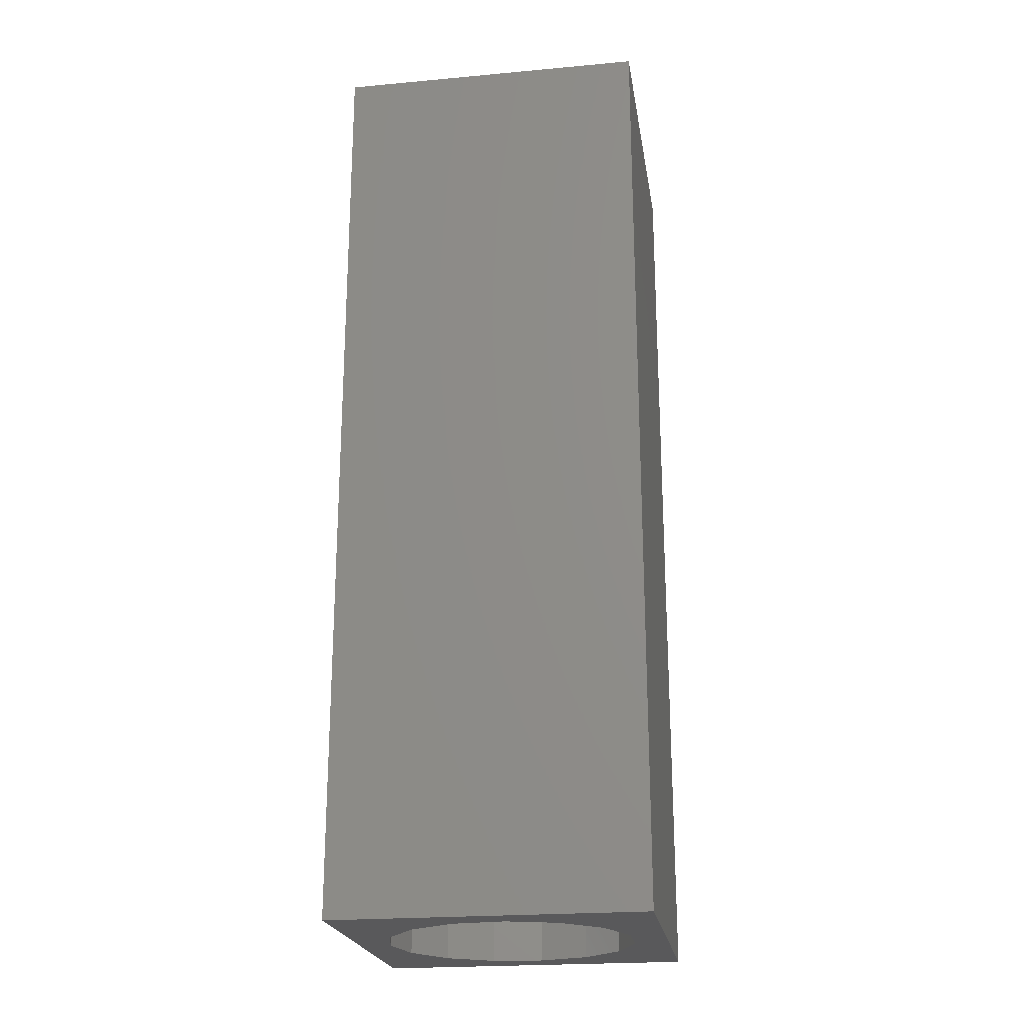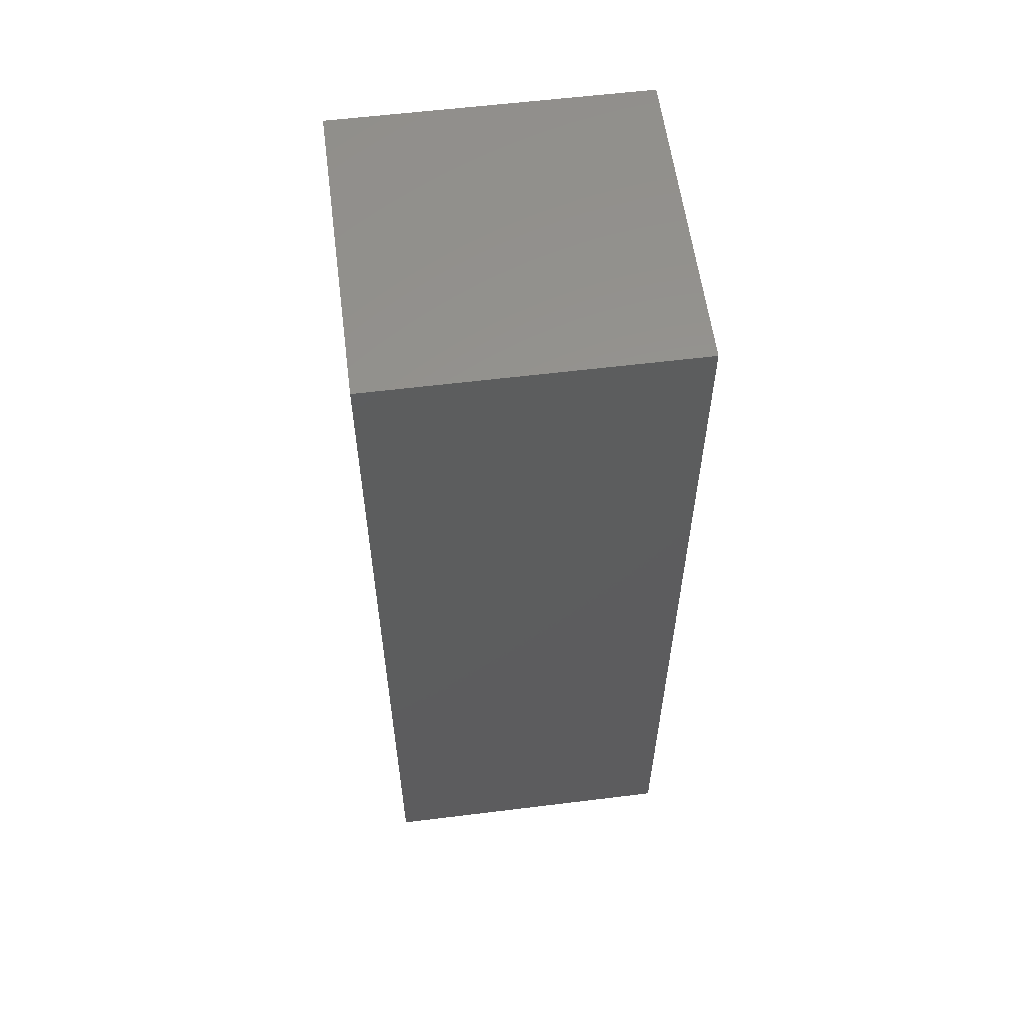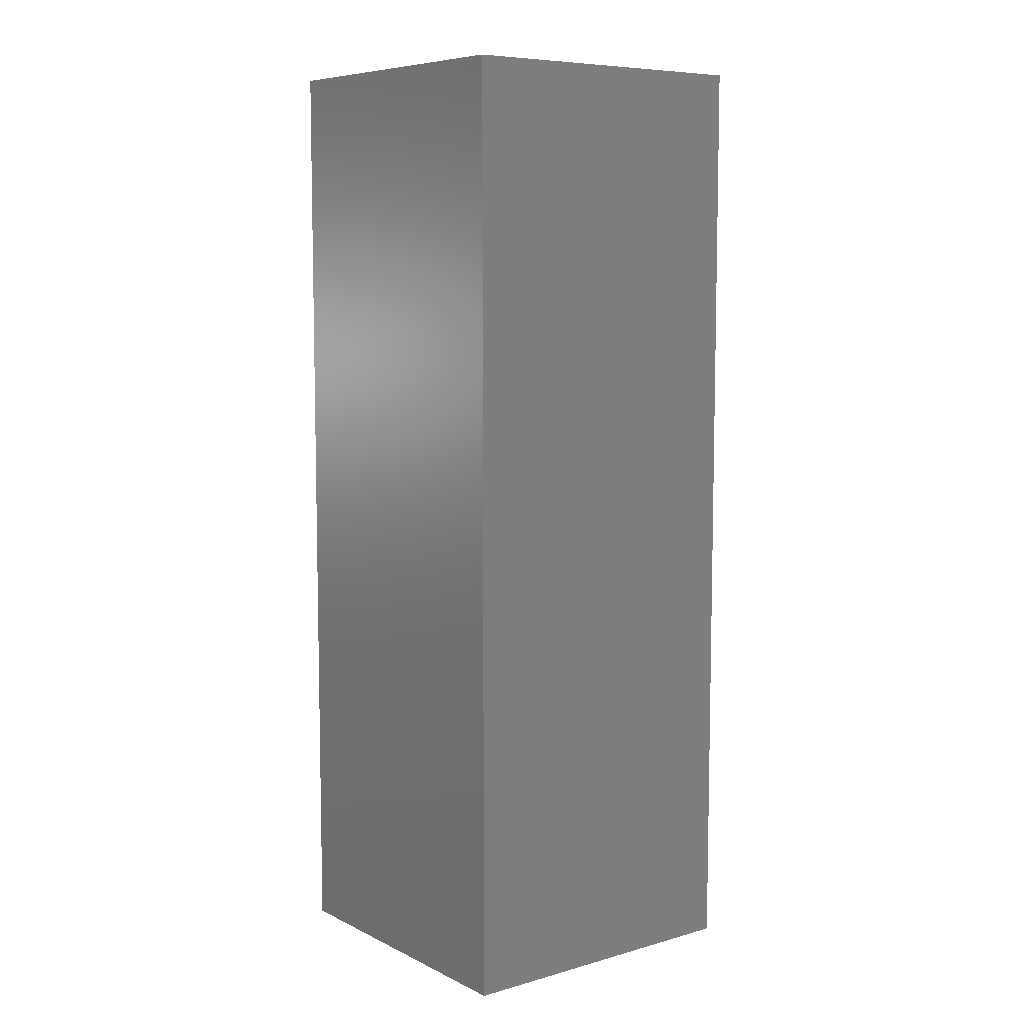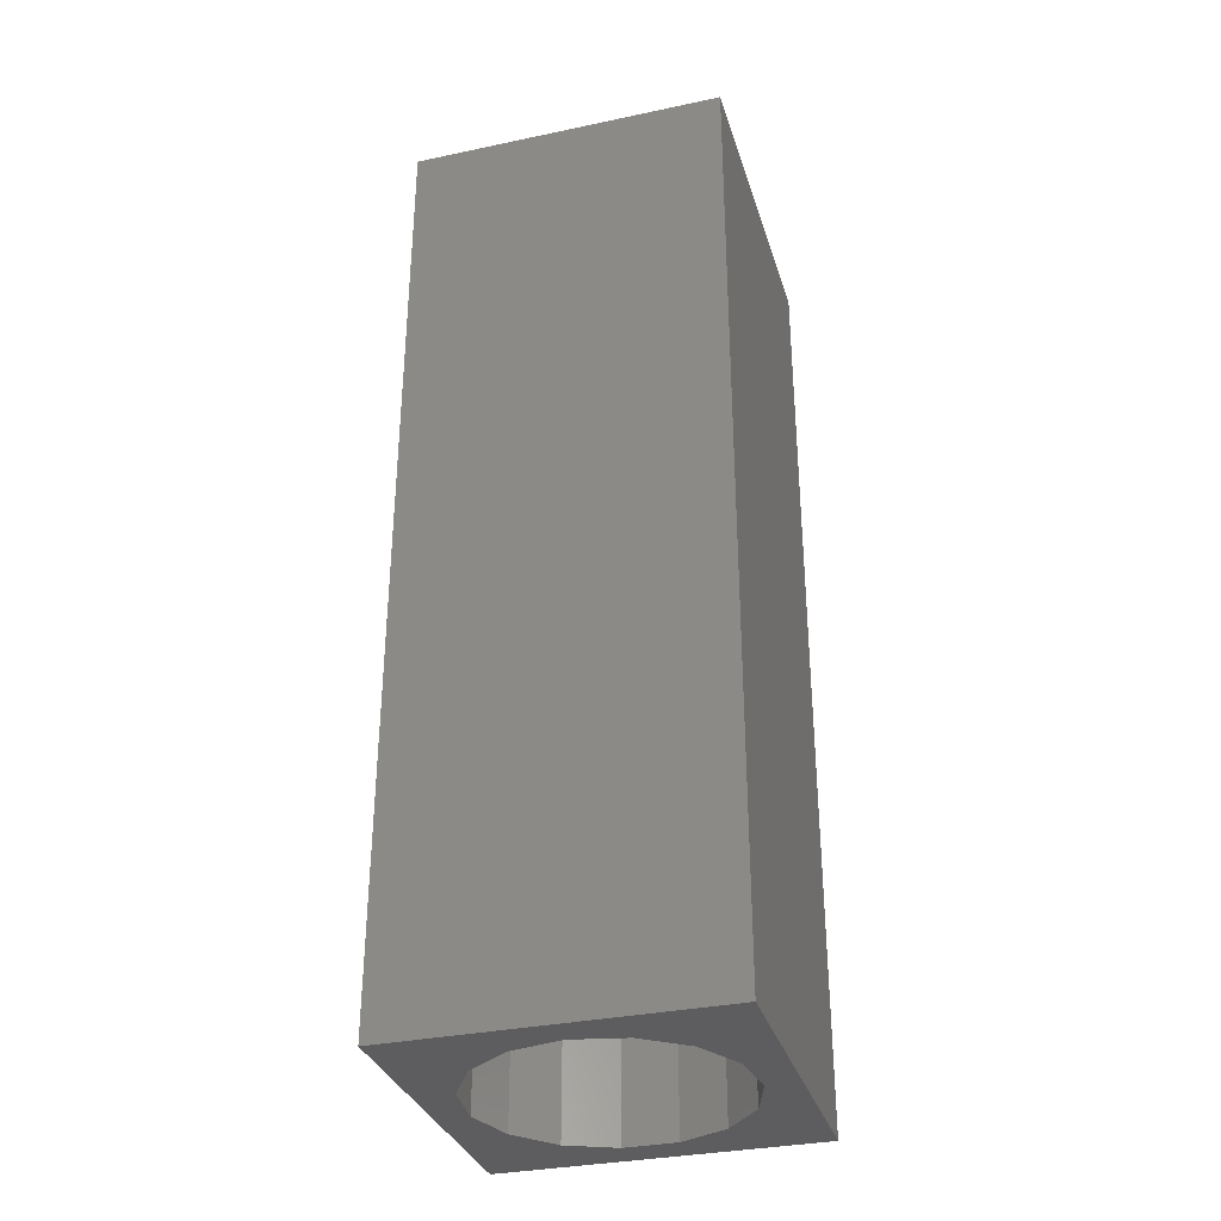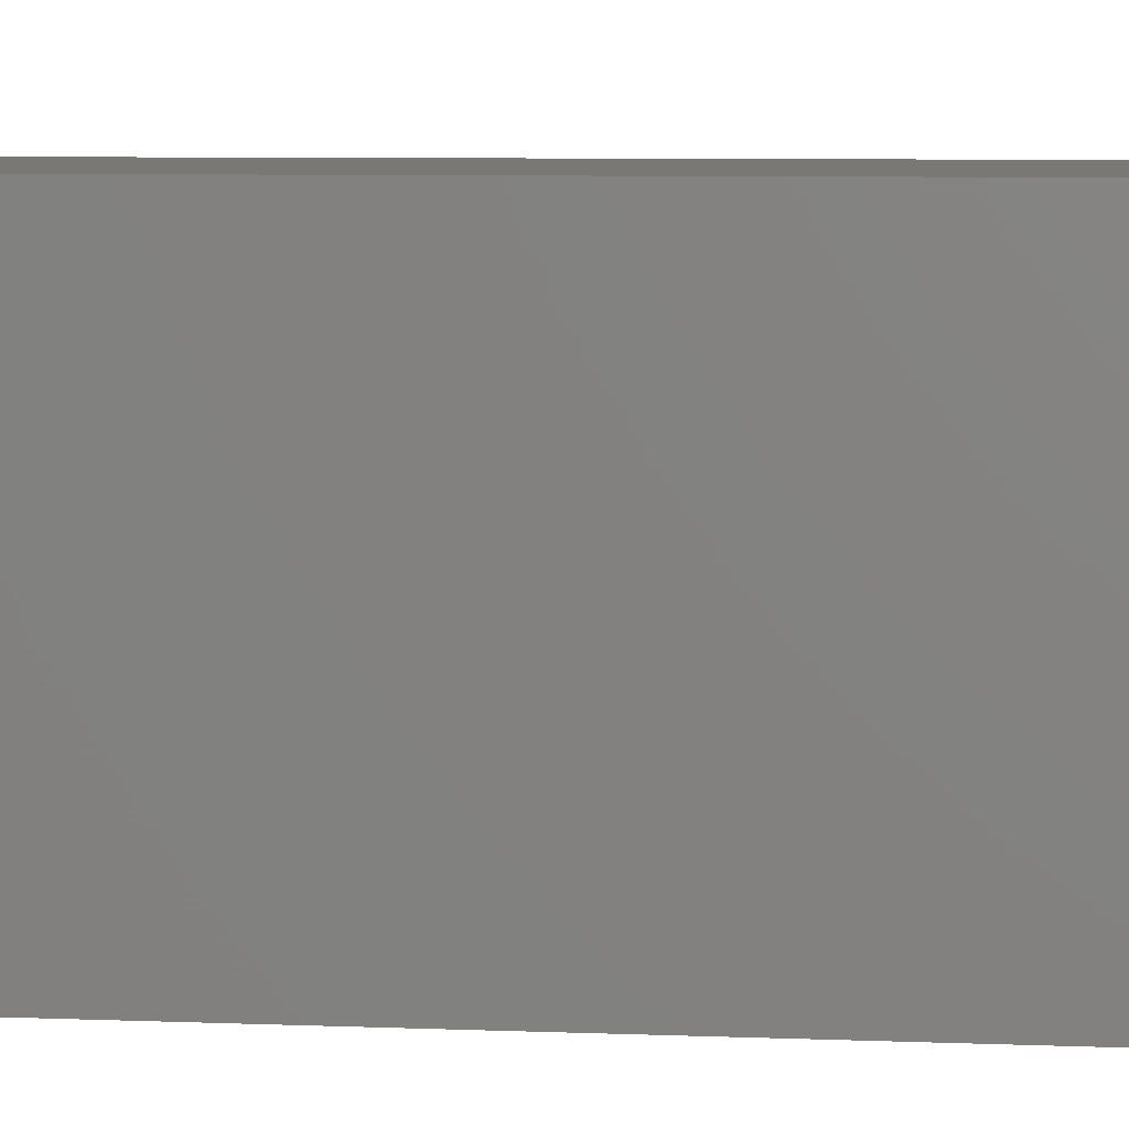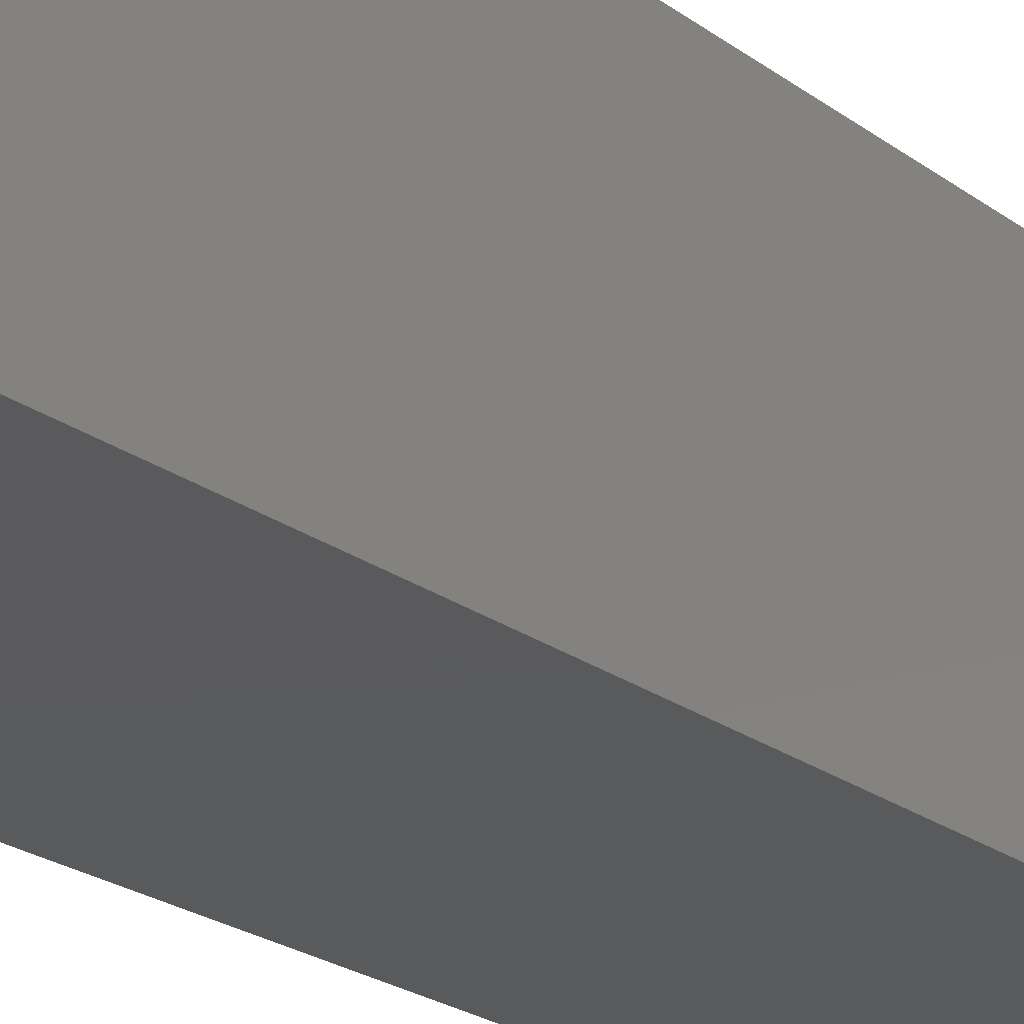
<metadata>
{"format":"stl","ext":"stl","renderer":"f3d","projection":"perspective","resolution":1024,"background":"white","views":[{"elev":-22.3,"azim":-171.0,"up":"+Z"},{"elev":58.2,"azim":82.7,"up":"+Z"},{"elev":7.7,"azim":-127.6,"up":"+Z"},{"elev":-33.1,"azim":106.2,"up":"+Z"},{"elev":5.7,"azim":98.1,"up":"+Y"},{"elev":-24.2,"azim":-139.8,"up":"+Y"}]}
</metadata>
<code>
# stl→obj: 38 verts, 72 faces
v 5 0 15
v 5 5 0
v 5 5 15
v 5 0 0
v 0 5 15
v 0 0 15
v 4.5 2.5 0
v 4.327 1.687 0
v 3.838 1.014 0
v 3.118 0.5979 0
v 2.291 0.511 0
v 0.5437 2.084 0
v 0 0 0
v 0.5437 2.916 0
v 0.882 1.324 0
v 1.5 0.7679 0
v 4.327 3.313 0
v 3.838 3.986 0
v 3.118 4.402 0
v 2.291 4.489 0
v 0 5 0
v 1.5 4.232 0
v 0.882 3.676 0
v 0.5437 2.084 5.27
v 0.5437 2.916 5.27
v 3.838 3.986 5.27
v 4.327 3.313 5.27
v 4.5 2.5 5.27
v 3.118 4.402 5.27
v 2.291 4.489 5.27
v 3.118 0.5979 5.27
v 3.838 1.014 5.27
v 1.5 4.232 5.27
v 0.882 3.676 5.27
v 4.327 1.687 5.27
v 2.291 0.511 5.27
v 1.5 0.7679 5.27
v 0.882 1.324 5.27
f 1 2 3
f 2 1 4
f 5 1 3
f 1 5 6
f 4 7 2
f 4 8 7
f 4 9 8
f 4 10 9
f 4 11 10
f 12 13 14
f 15 13 12
f 16 13 15
f 11 13 16
f 13 11 4
f 17 2 7
f 18 2 17
f 19 2 18
f 20 2 19
f 20 21 2
f 22 21 20
f 23 21 22
f 14 21 23
f 21 14 13
f 13 5 21
f 5 13 6
f 2 5 3
f 5 2 21
f 13 1 6
f 1 13 4
f 24 14 25
f 14 24 12
f 17 26 18
f 26 17 27
f 7 27 17
f 27 7 28
f 19 26 29
f 26 19 18
f 20 29 30
f 29 20 19
f 9 31 32
f 31 9 10
f 23 33 34
f 33 23 22
f 25 23 34
f 23 25 14
f 9 35 8
f 35 9 32
f 8 28 7
f 28 8 35
f 22 30 33
f 30 22 20
f 10 36 31
f 36 10 11
f 35 27 28
f 32 27 35
f 32 26 27
f 31 26 32
f 31 29 26
f 36 29 31
f 36 30 29
f 37 30 36
f 37 33 30
f 38 33 37
f 38 34 33
f 24 34 38
f 34 24 25
f 16 38 37
f 38 16 15
f 38 12 24
f 12 38 15
f 11 37 36
f 37 11 16

</code>
